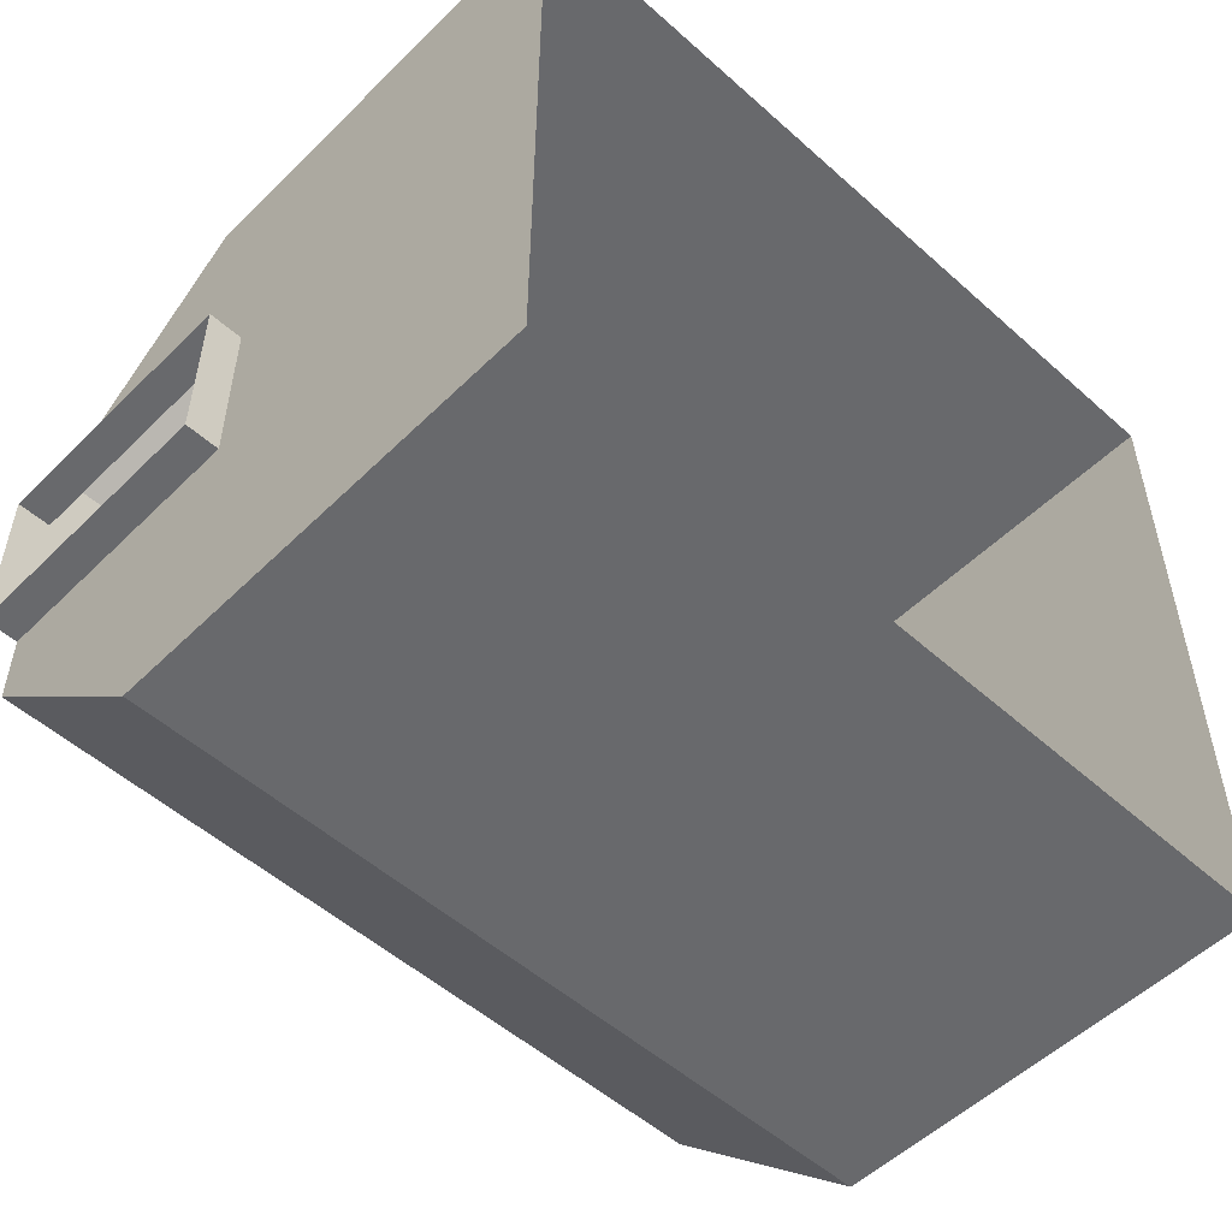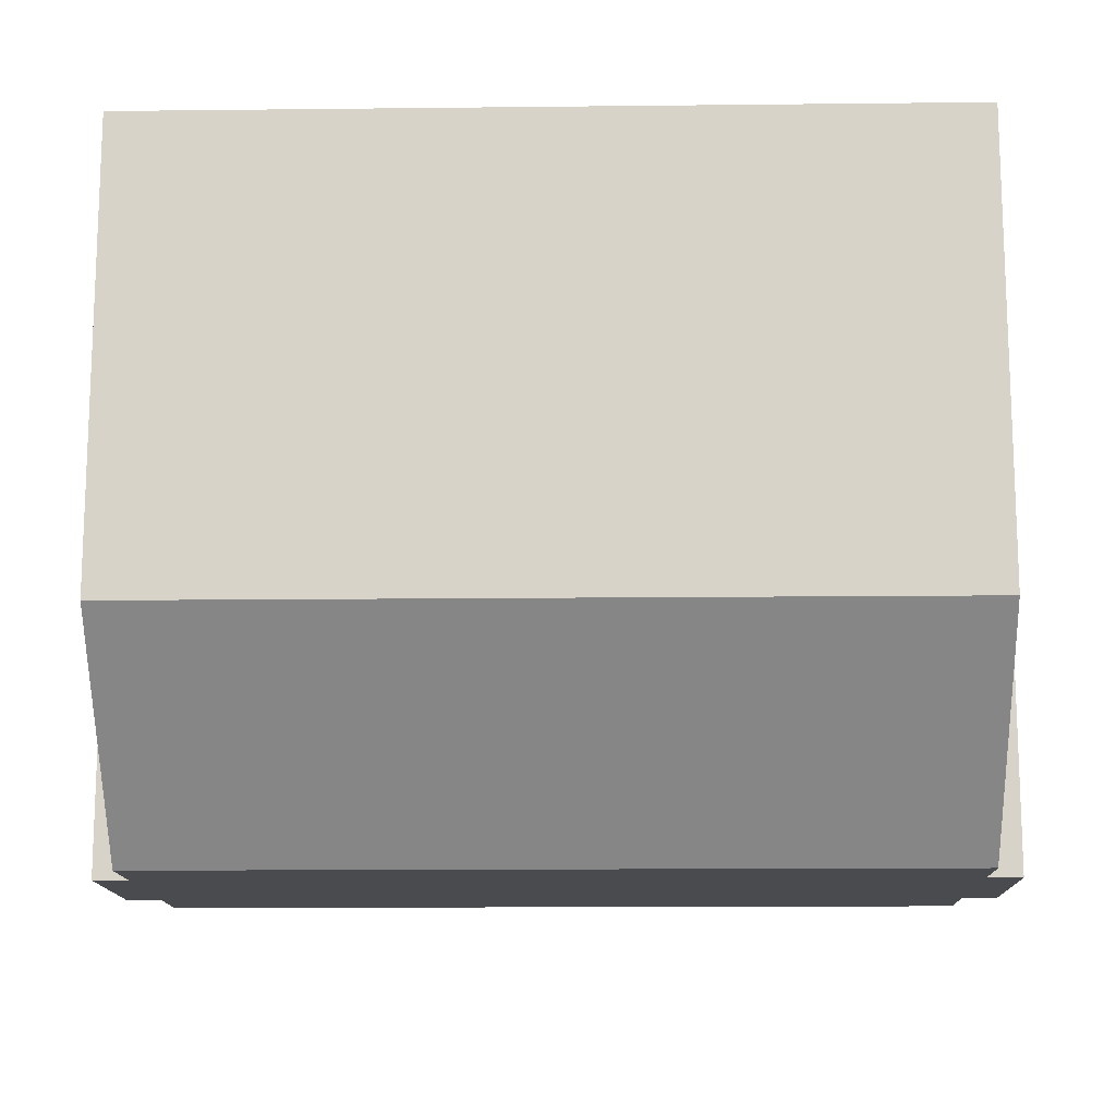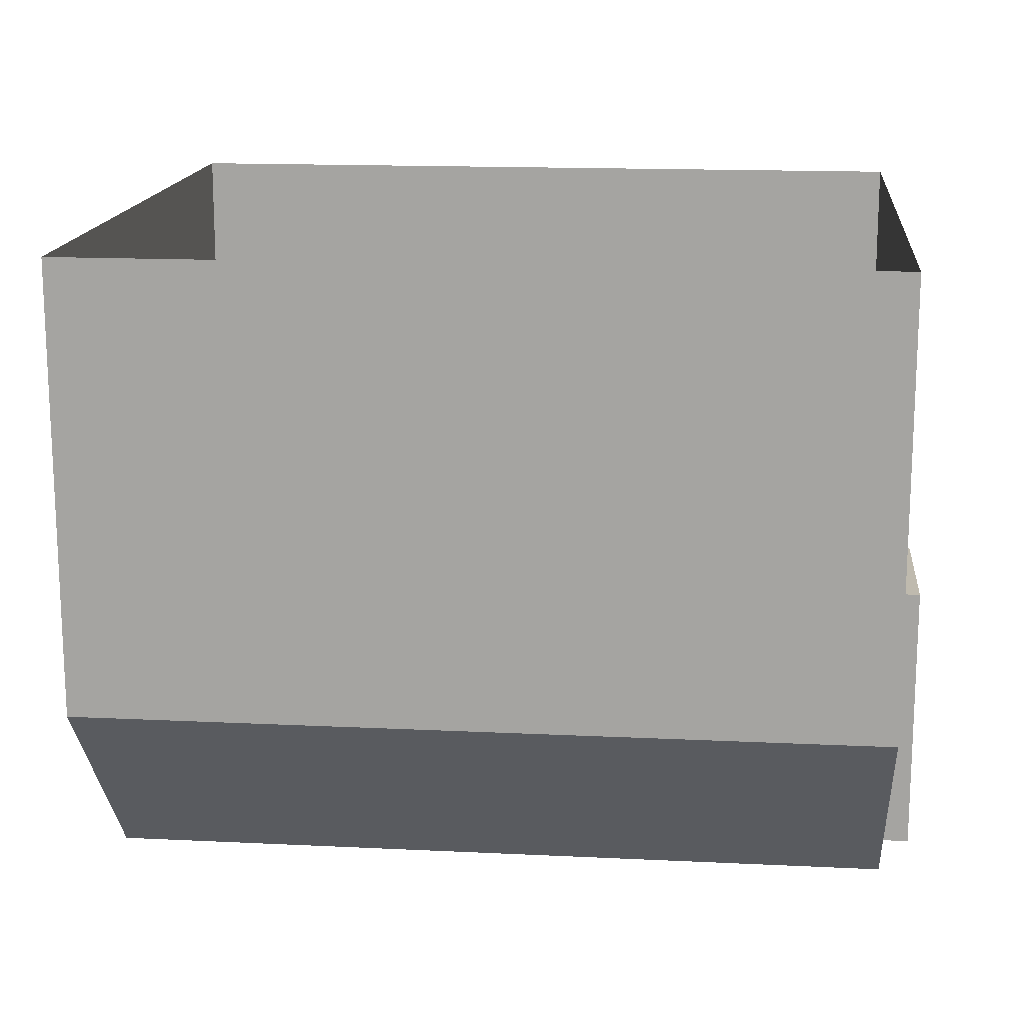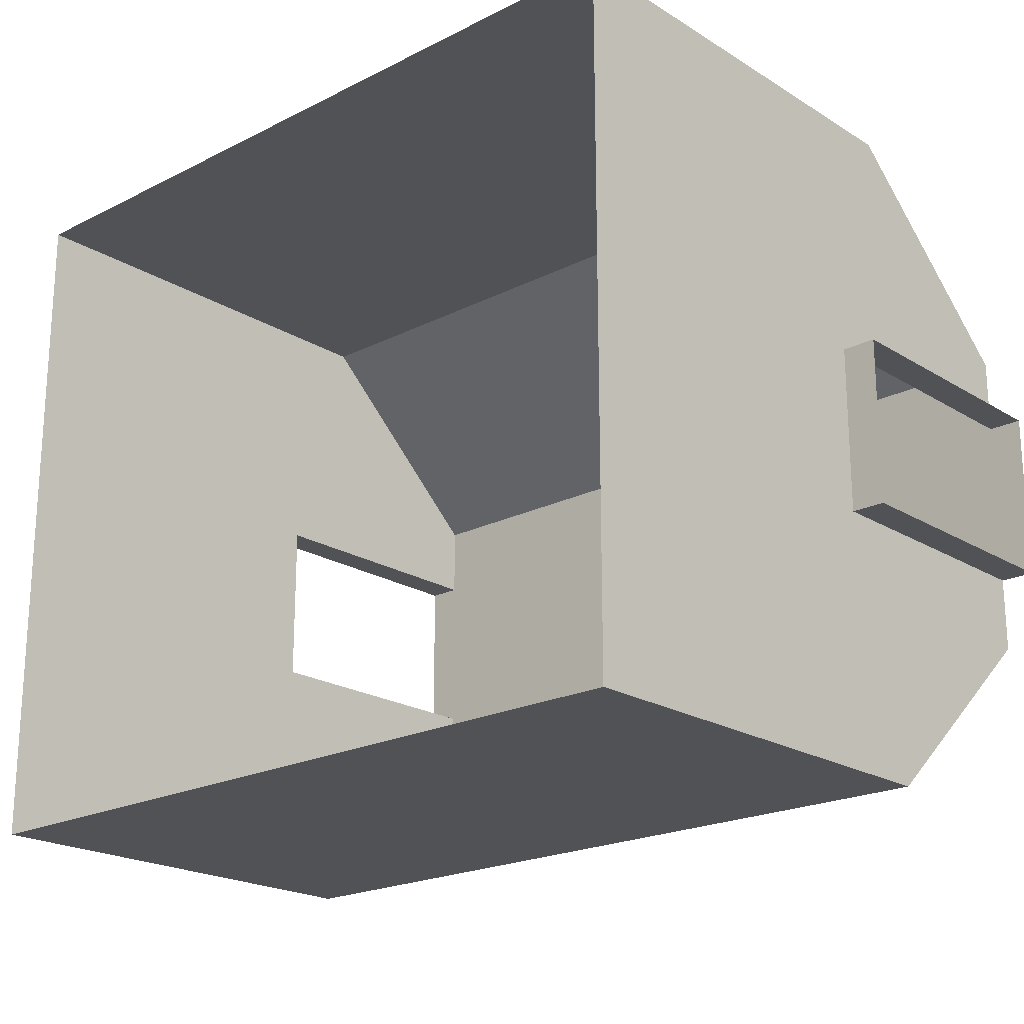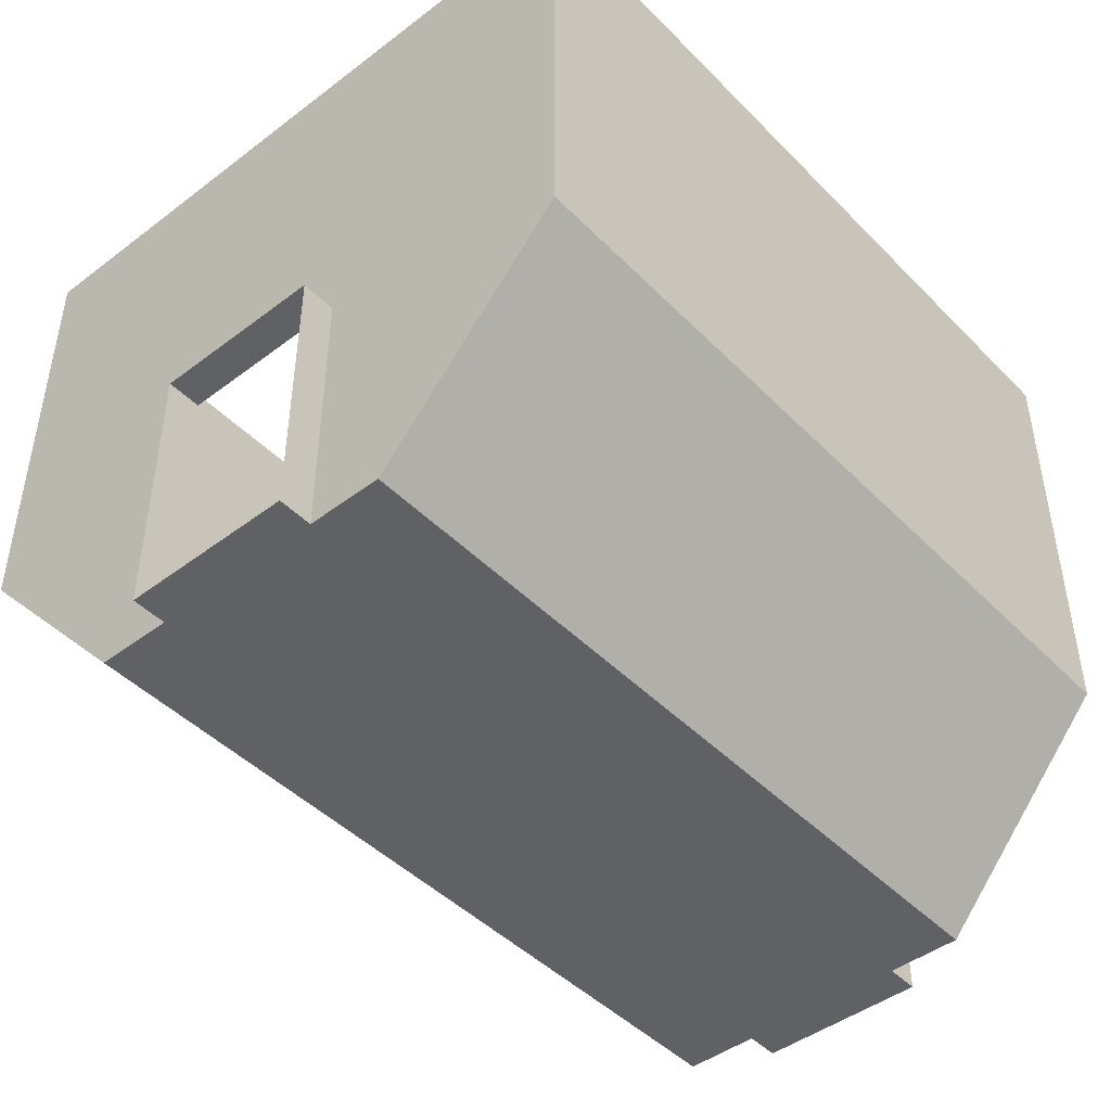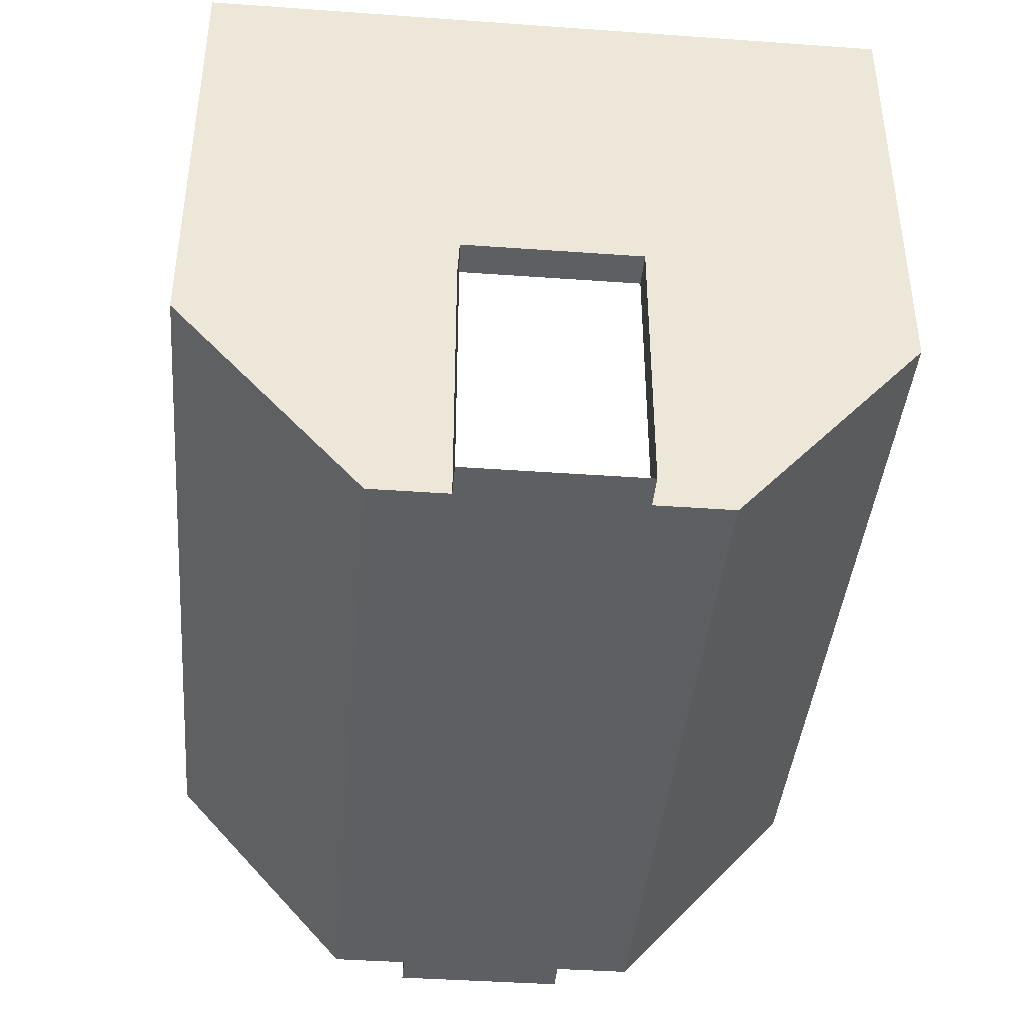
<metadata>
{"format":"obj","ext":"obj","renderer":"f3d","projection":"perspective","resolution":1024,"background":"white","views":[{"elev":-52.7,"azim":136.3,"up":"+Z"},{"elev":-13.9,"azim":-178.6,"up":"+Y"},{"elev":15.7,"azim":5.8,"up":"+Y"},{"elev":-20.8,"azim":-137.8,"up":"+Z"},{"elev":-45.6,"azim":131.1,"up":"+Y"},{"elev":-40.8,"azim":-95.0,"up":"+Y"}]}
</metadata>
<code>
o Plane
v -2 0.2966 4
v 2 0.2966 4
v -2 0.2966 -4
v 2 0.2966 -4
v -4.6 0.2966 4
v 4.6 0.2966 4
v -4.6 0.2966 -4
v 4.6 0.2966 -4
v -2 -2.103 -1.867
v -2 -2.103 1.867
v 2 -2.103 1.867
v 2 -2.103 -1.867
v -4.6 -2.103 -1.867
v -4.6 -2.103 1.867
v 4.6 -2.103 1.867
v 4.6 -2.103 -1.867
v -2 -2.103 -0.9956
v -2 -2.103 0.9956
v 2 -2.103 0.9956
v 2 -2.103 -0.9956
v -4.6 -2.103 -0.9956
v -4.6 -2.103 0.9956
v 4.6 -2.103 0.9956
v 4.6 -2.103 -0.9956
v -2 1.081 4
v 2 1.081 4
v -2 1.081 -4
v 2 1.081 -4
v -4.6 1.081 4
v 4.6 1.081 4
v -4.6 1.081 -4
v 4.6 1.081 -4
v -4.6 1.081 -1.867
v -4.6 1.081 1.867
v 4.6 1.081 1.867
v 4.6 1.081 -1.867
v -4.6 1.081 -0.9956
v -4.6 1.081 0.9956
v 4.6 1.081 0.9956
v 4.6 1.081 -0.9956
v -2 5.481 4
v 2 5.481 4
v -2 5.481 -4
v 2 5.481 -4
v -4.6 5.481 4
v 4.6 5.481 4
v -4.6 5.481 -4
v 4.6 5.481 -4
v -4.6 5.481 -1.867
v -4.6 5.481 1.867
v 4.6 5.481 1.867
v 4.6 5.481 -1.867
v -4.6 5.481 -0.9956
v -4.6 5.481 0.9956
v 4.6 5.481 0.9956
v 4.6 5.481 -0.9956
v -5 -2.103 -0.9956
v -5 -2.103 0.9956
v -5 1.081 -0.9956
v -5 1.081 0.9956
v 5 -2.103 0.9956
v 5 -2.103 -0.9956
v 5 1.081 0.9956
v 5 1.081 -0.9956
f 11 2 6 15
f 9 3 7 13
f 1 10 14 5
f 17 9 13 21
f 4 12 16 8
f 19 11 15 23
f 12 20 24 16
f 20 19 23 24
f 10 18 22 14
f 18 17 21 22
f 1 5 29 25
f 7 3 27 31
f 21 13 33 37
f 13 7 31 33
f 14 22 38 34
f 23 15 35 39
f 15 6 30 35
f 16 24 40 36
f 5 14 34 29
f 8 16 36 32
f 4 8 32 28
f 6 2 26 30
f 35 30 46 51
f 36 40 56 52
f 29 34 50 45
f 37 33 49 53
f 32 36 52 48
f 38 37 53 54
f 28 32 48 44
f 39 35 51 55
f 30 26 42 46
f 40 39 55 56
f 25 29 45 41
f 31 27 43 47
f 33 31 47 49
f 34 38 54 50
f 37 38 60 59
f 22 21 57 58
f 21 37 59 57
f 38 22 58 60
f 24 23 61 62
f 23 39 63 61
f 40 24 62 64
f 39 40 64 63
f 43 27 28 44
f 27 3 4 28
f 3 9 12 4
f 9 17 20 12
f 17 18 19 20
f 18 10 11 19
f 10 1 2 11
f 1 25 26 2
f 25 41 42 26

</code>
